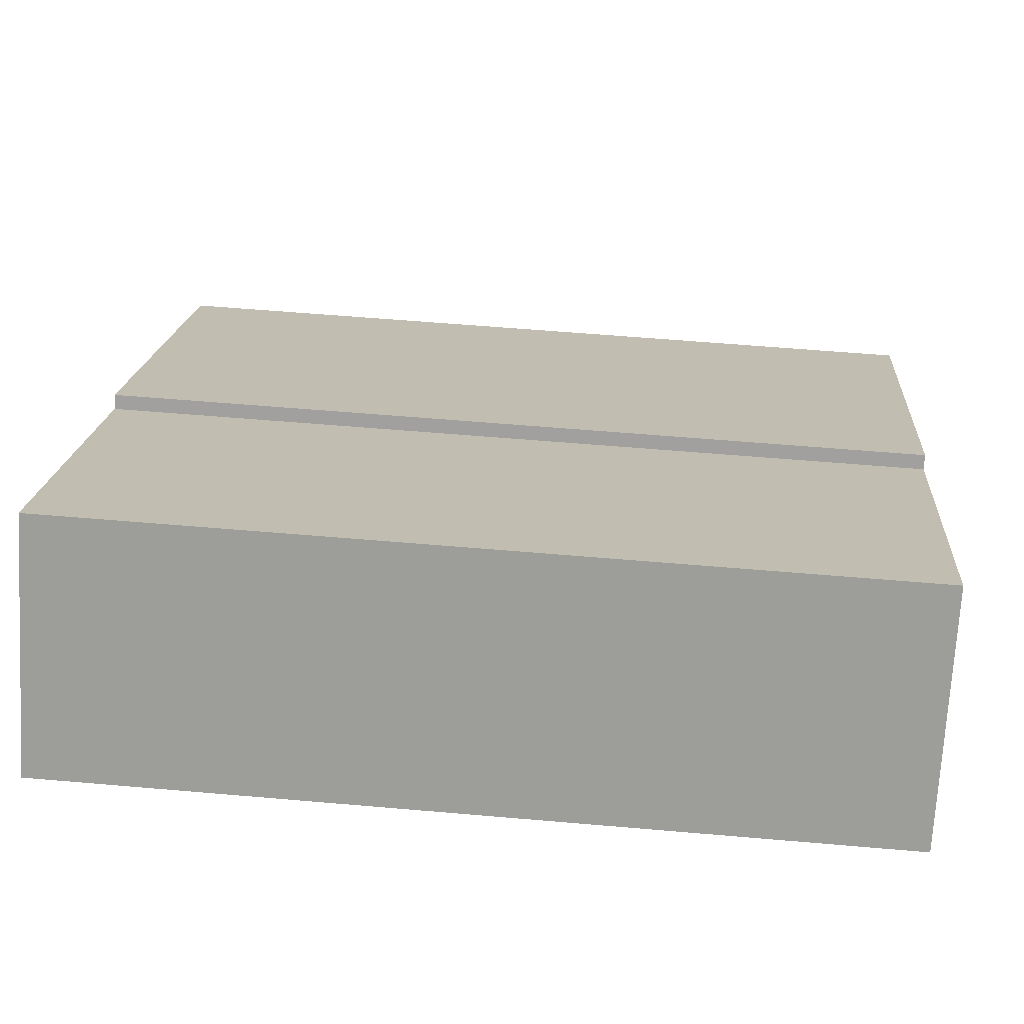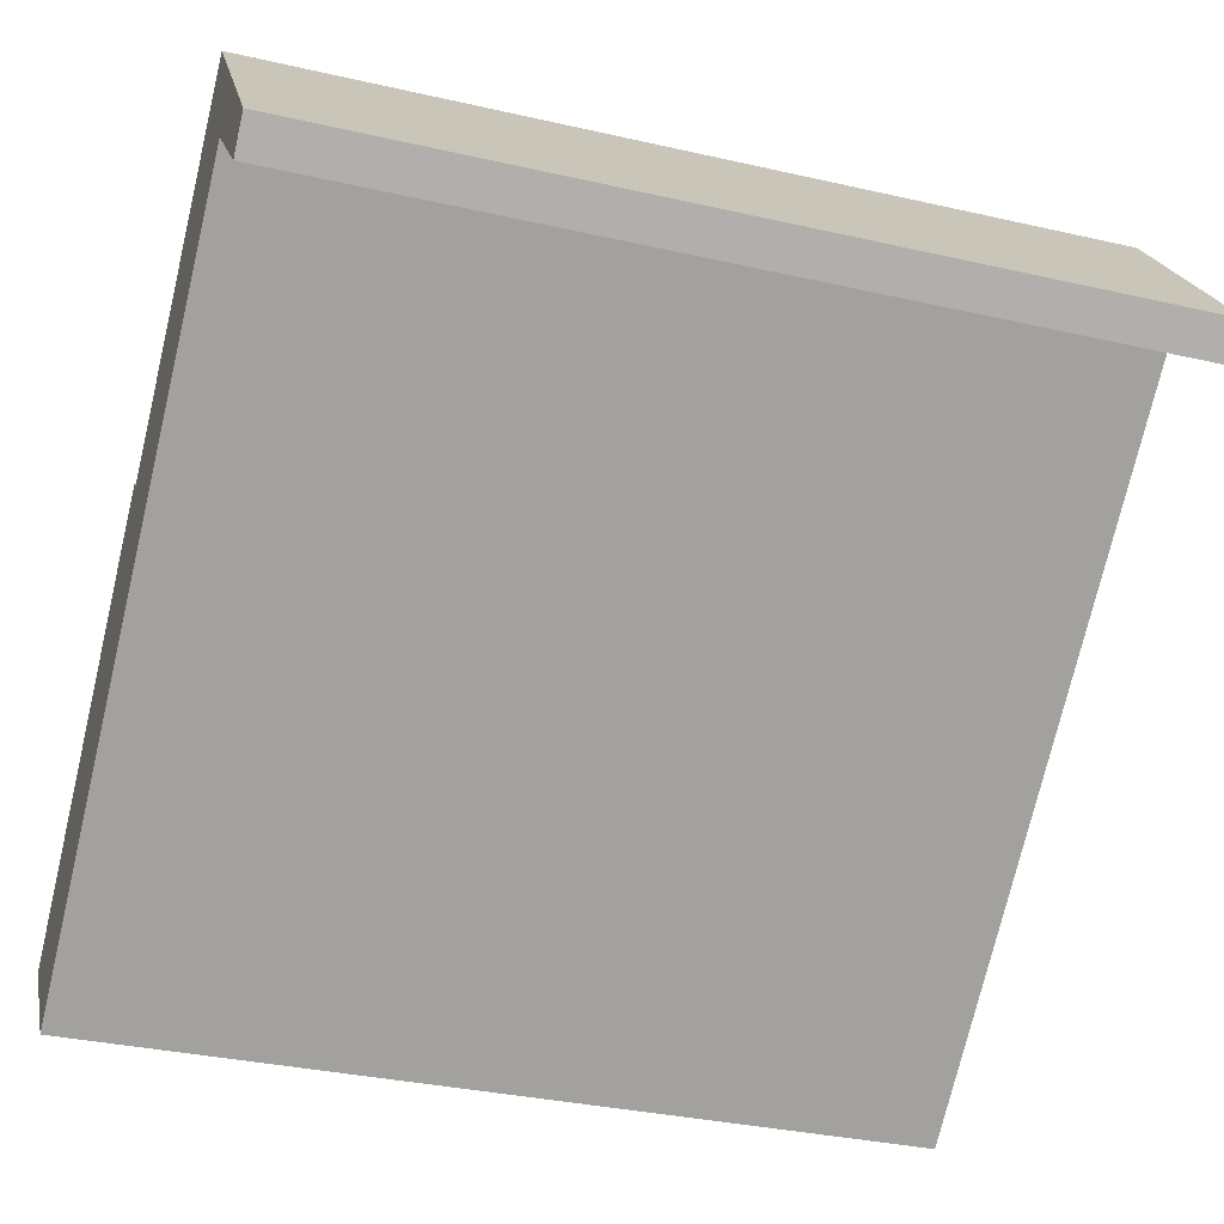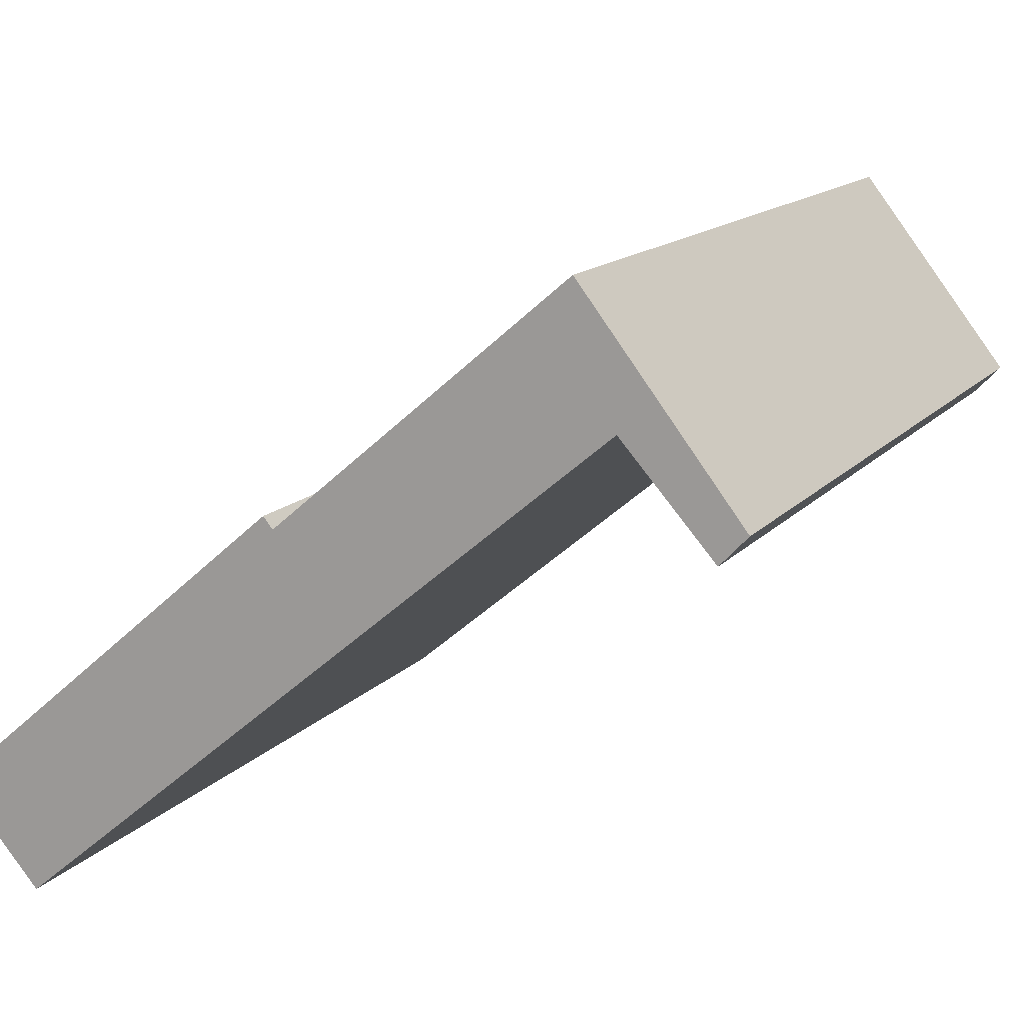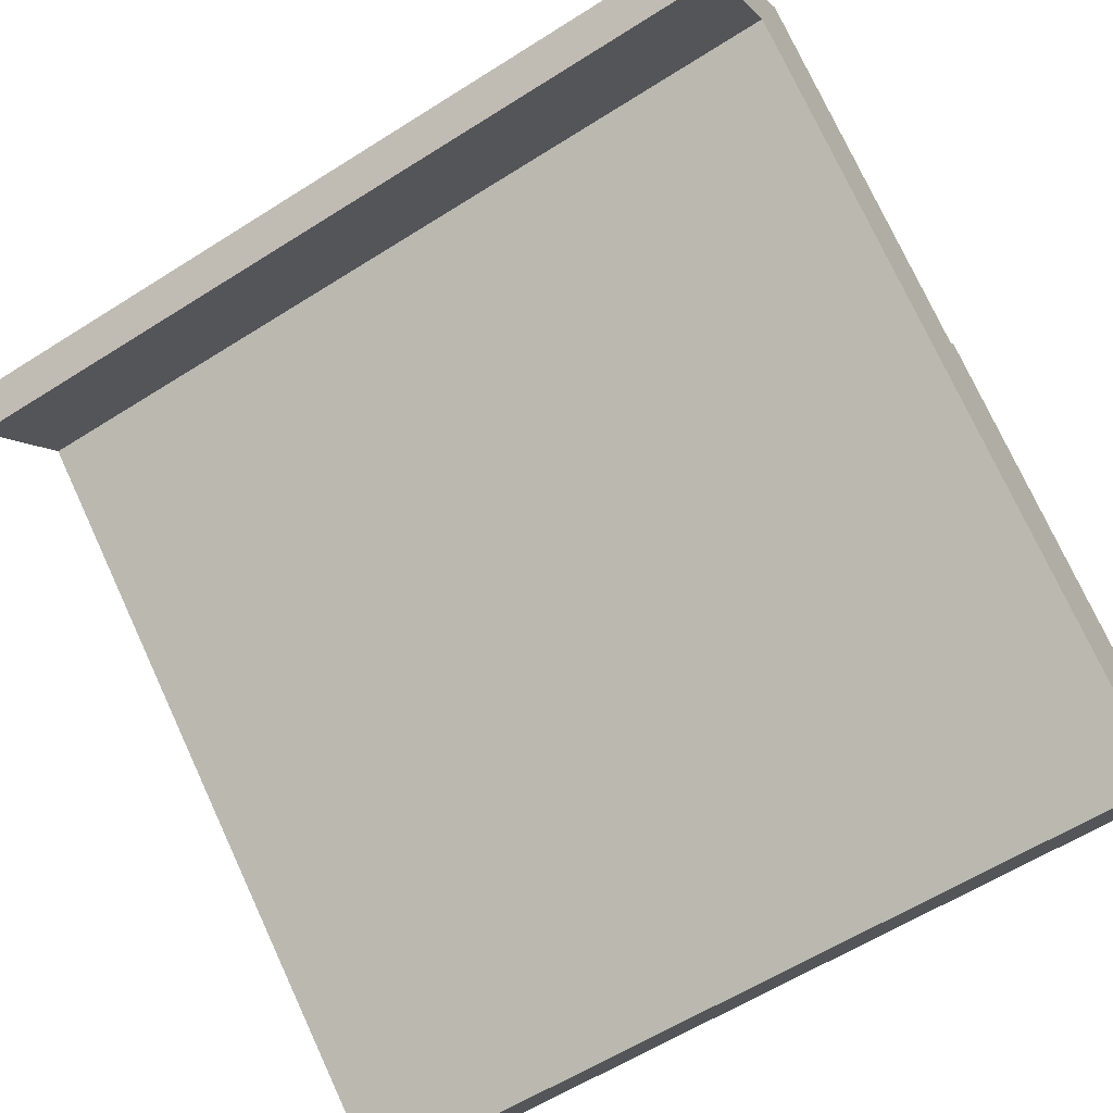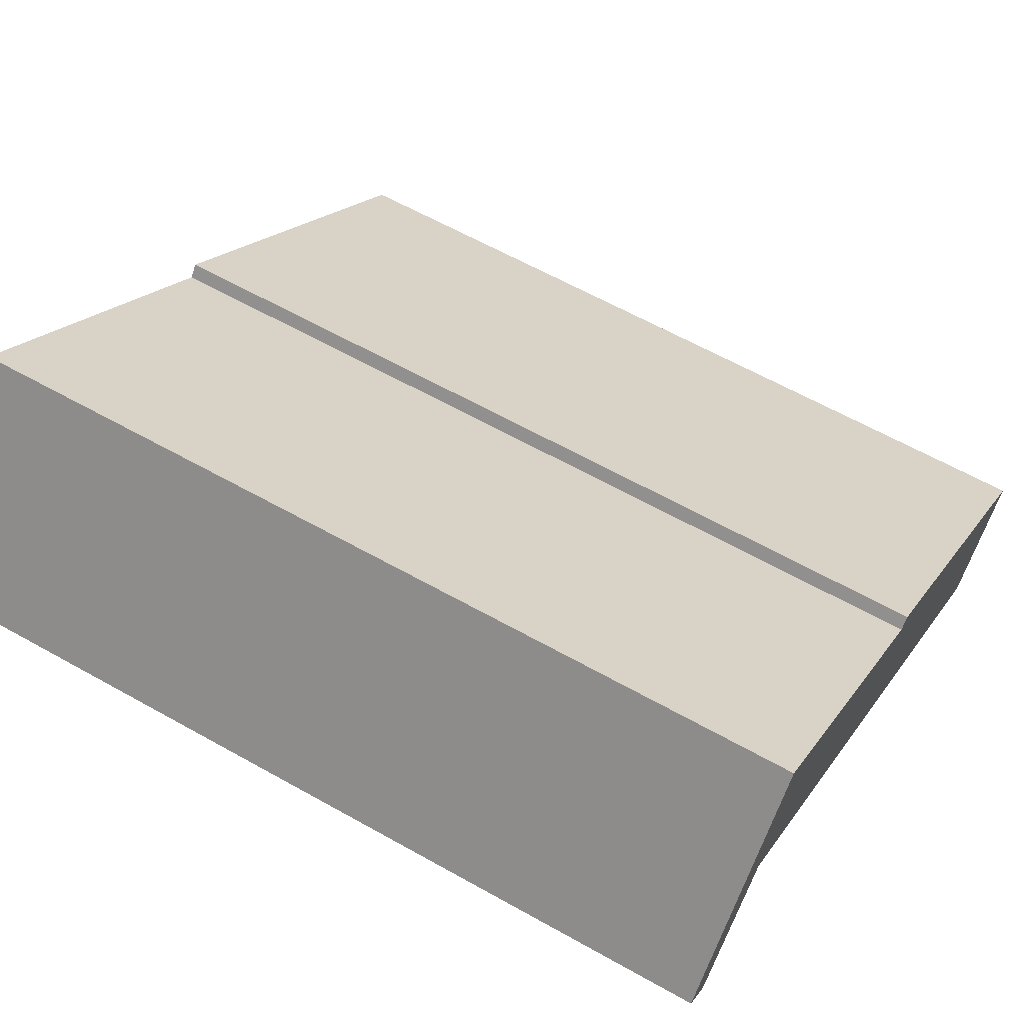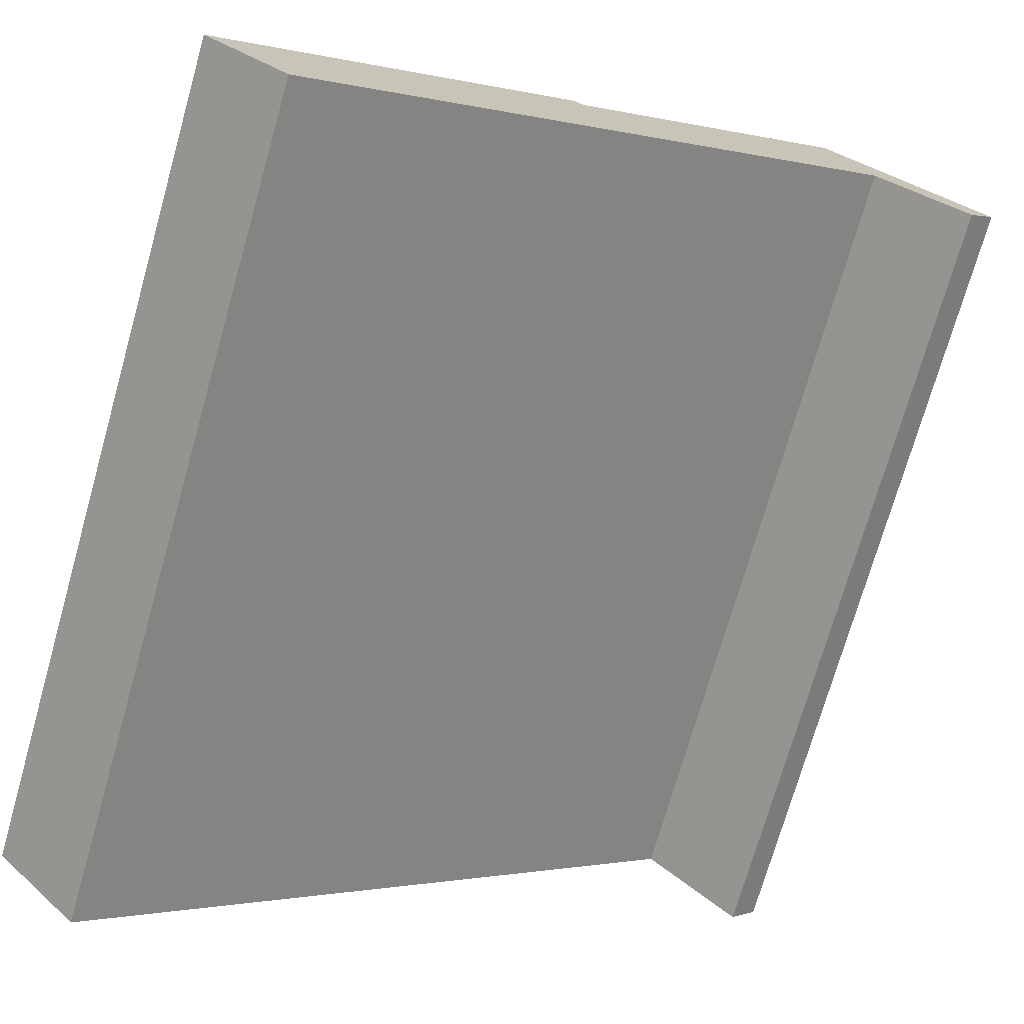
<metadata>
{"format":"obj","ext":"obj","renderer":"f3d","projection":"perspective","resolution":1024,"background":"white","views":[{"elev":56.9,"azim":-84.8,"up":"+Z"},{"elev":-33.2,"azim":-107.5,"up":"+Z"},{"elev":13.8,"azim":-155.2,"up":"+Z"},{"elev":-59.3,"azim":-56.8,"up":"+Z"},{"elev":61.8,"azim":-60.2,"up":"+Z"},{"elev":-73.4,"azim":164.1,"up":"+Z"}]}
</metadata>
<code>
v  1.517 7.979 1.956
v  0.26 7.979 -0.275
v  0 7.979 4.886e-16
v  1.131 7.979 0.705
v  6.937 7.979 -4.146
v  4.295 7.979 -0.403
v  4.386 7.979 -0.292
v  7.773 7.979 -3.193
v  4.386 1.788e-17 -0.292
v  7.773 1.955e-16 -3.193
v  1.517 -1.198e-16 1.956
v  4.295 2.468e-17 -0.403
v  6.937 2.539e-16 -4.146
v  1.131 -4.317e-17 0.705
v  0.26 1.684e-17 -0.275
v  0 0 0
g defaultobject
f 1 2 3
f 2 1 4
f 4 1 5
f 5 1 6
f 5 6 7
f 5 7 8
f 9 8 7
f 8 9 10
f 11 6 1
f 6 11 12
f 10 5 8
f 5 10 13
f 14 2 4
f 2 14 15
f 13 4 5
f 4 13 14
f 15 3 2
f 3 15 16
f 16 1 3
f 1 16 11
f 12 7 6
f 7 12 9
f 16 15 11
f 14 11 15
f 13 11 14
f 12 11 13
f 9 12 13
f 10 9 13

</code>
